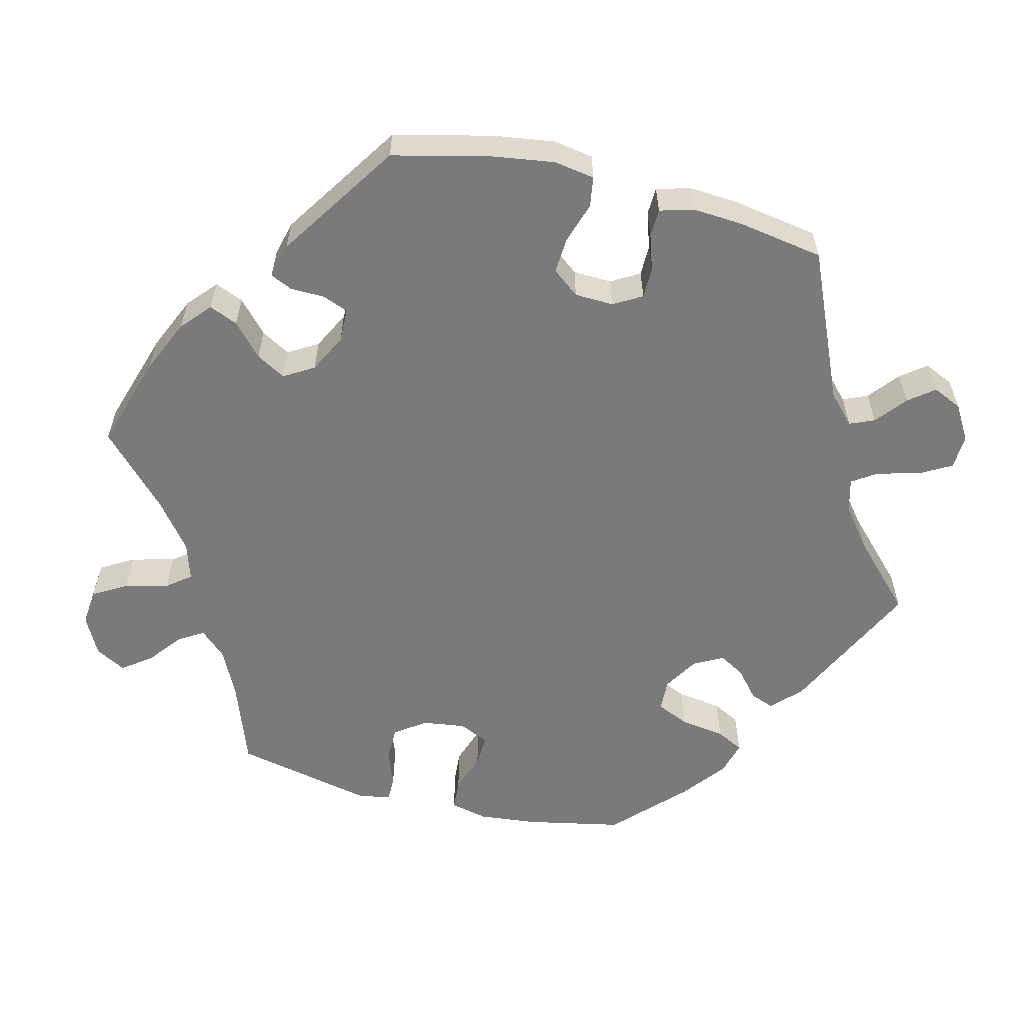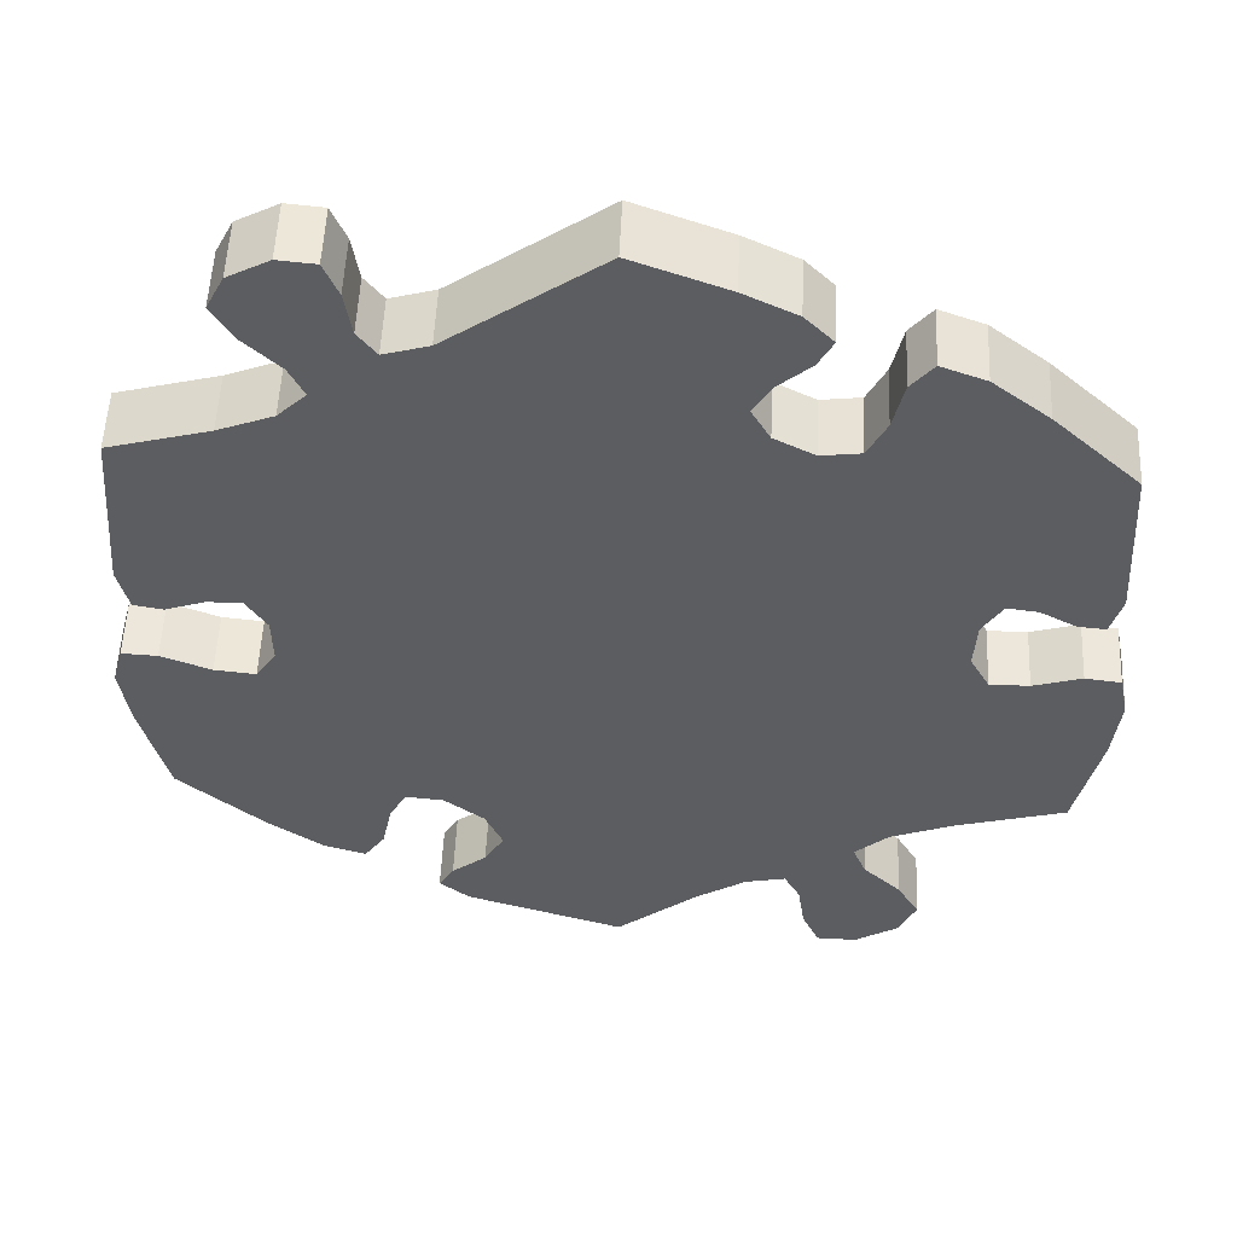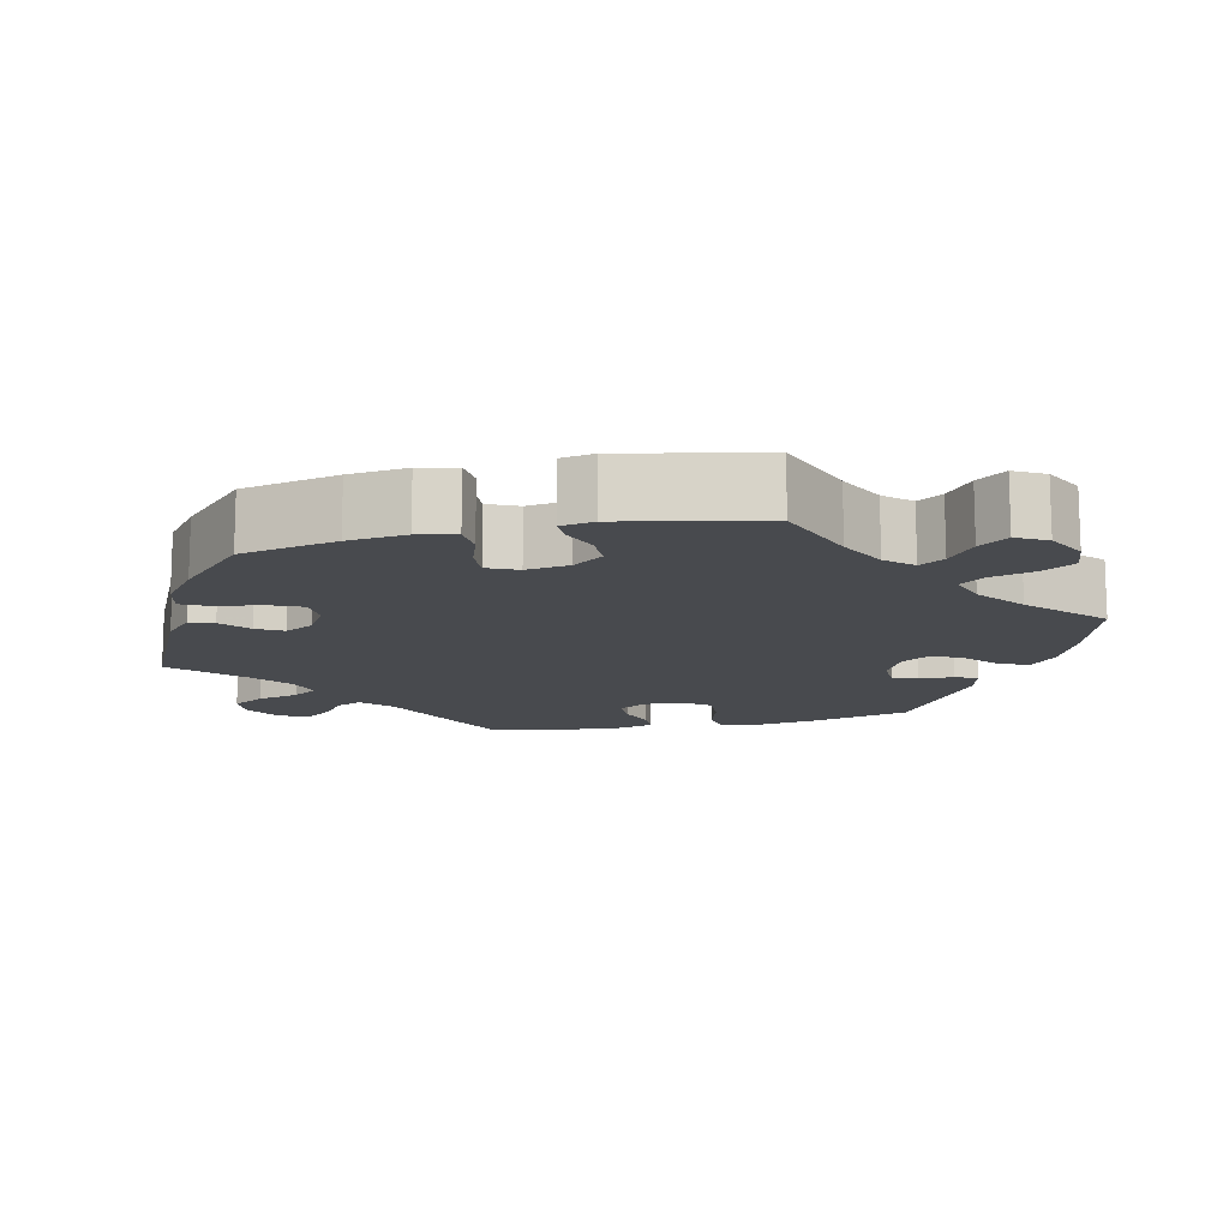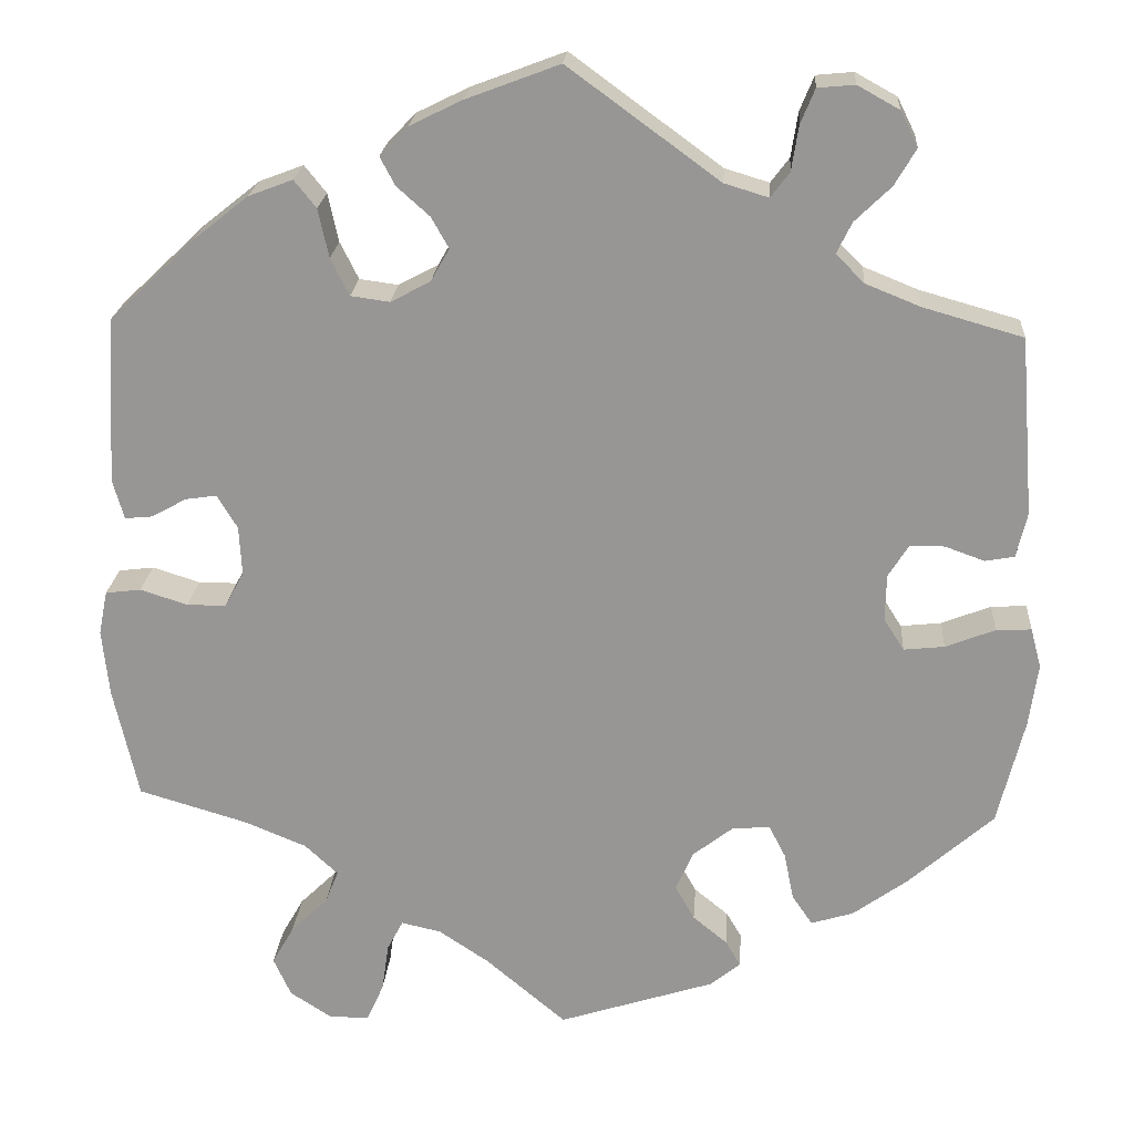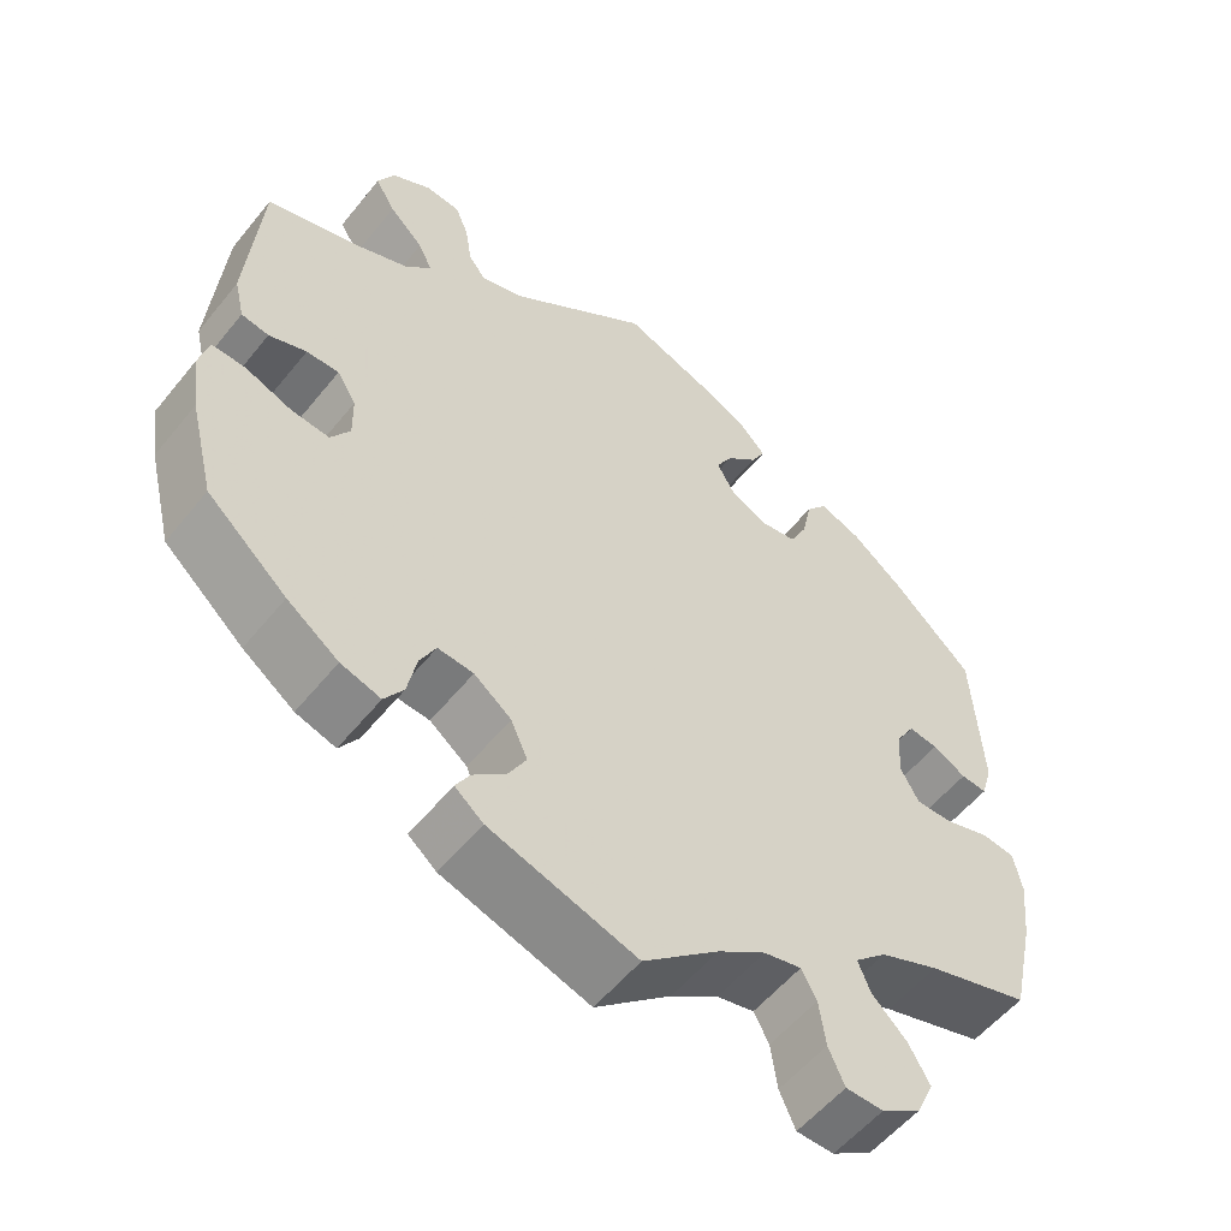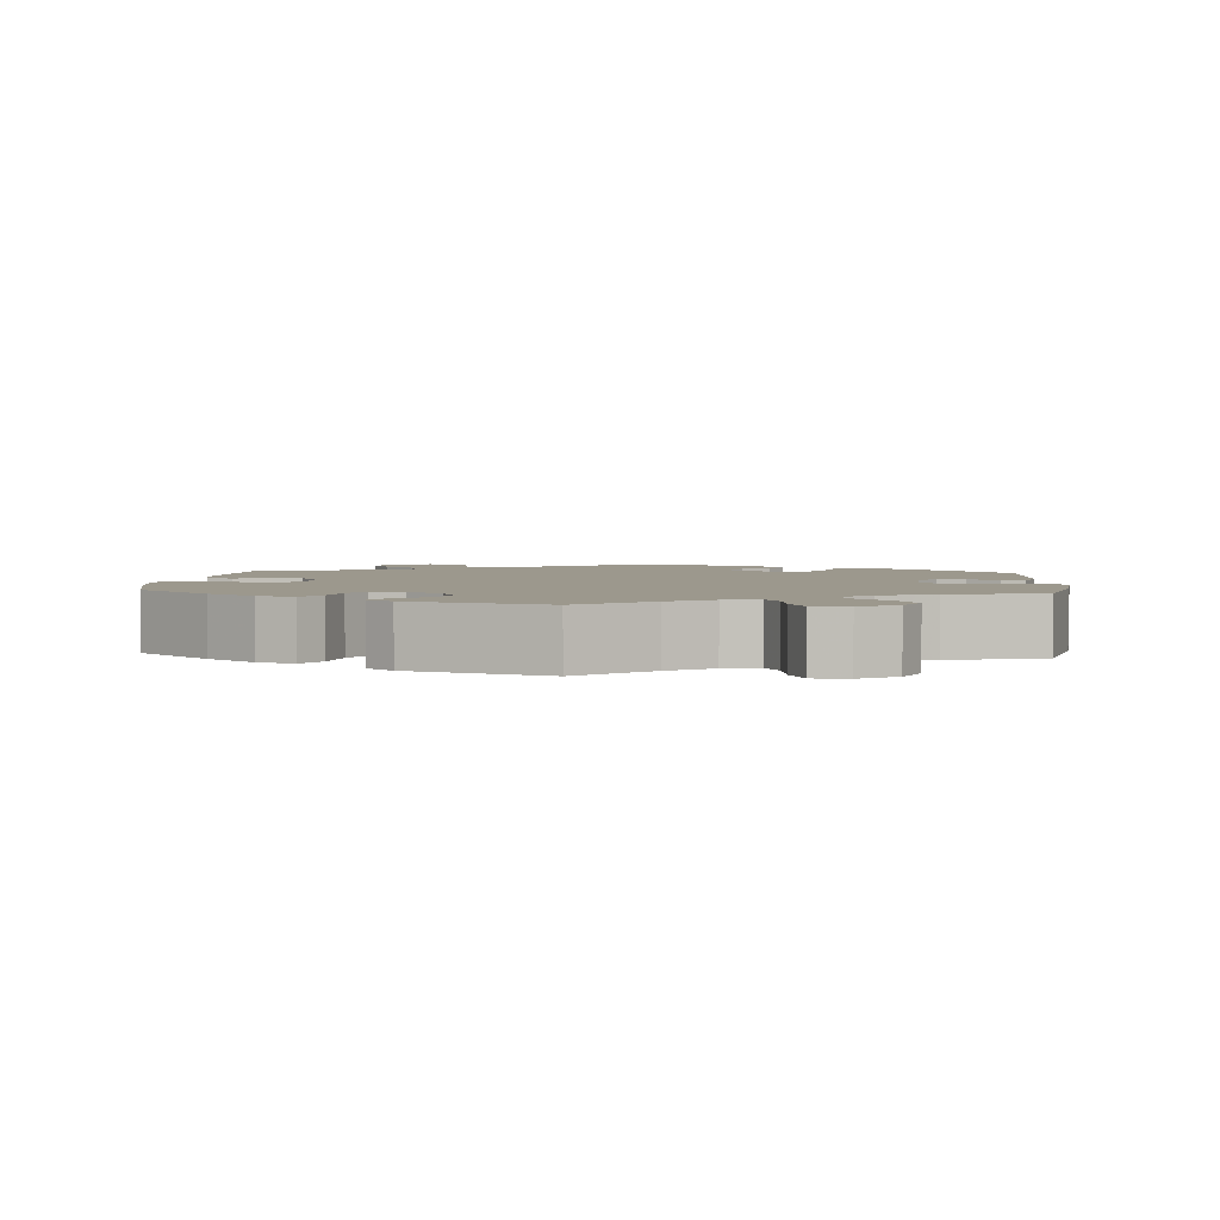
<metadata>
{"format":"obj","ext":"obj","renderer":"f3d","projection":"perspective","resolution":1024,"background":"white","views":[{"elev":-58.1,"azim":-44.1,"up":"+Y"},{"elev":53.5,"azim":-177.4,"up":"+Z"},{"elev":-13.3,"azim":163.0,"up":"+Y"},{"elev":21.4,"azim":4.1,"up":"+Z"},{"elev":-55.2,"azim":141.8,"up":"+Z"},{"elev":3.0,"azim":-175.2,"up":"+Y"}]}
</metadata>
<code>
v -0.404 0.07 0.38
v -0.341 0.07 0.43
v -0.291 0.07 0.449
v -0.266 0.07 0.418
v -0.254 0.07 0.363
v -0.233 0.07 0.321
v -0.189 0.07 0.315
v -0.144 0.07 0.339
v -0.123 0.07 0.376
v -0.143 0.07 0.411
v -0.18 0.07 0.444
v -0.197 0.07 0.476
v -0.165 0.07 0.509
v -0.106 0.07 0.538
v 0 0.07 0.578
v 0.171 0.07 0.453
v 0.221 0.07 0.438
v 0.242 0.07 0.466
v 0.25 0.07 0.517
v 0.266 0.07 0.556
v 0.308 0.07 0.56
v 0.355 0.07 0.534
v 0.375 0.07 0.494
v 0.351 0.07 0.453
v 0.31 0.07 0.413
v 0.293 0.07 0.378
v 0.325 0.07 0.346
v 0.387 0.07 0.321
v 0.5 0.07 0.289
v 0.516 0.07 0.087
v 0.504 0.07 0.036
v 0.471 0.07 0.03
v 0.426 0.07 0.046
v 0.387 0.07 0.046
v 0.364 0.07 0.009
v 0.363 0.07 -0.044
v 0.386 0.07 -0.08
v 0.432 0.07 -0.075
v 0.488 0.07 -0.053
v 0.528 0.07 -0.051
v 0.54 0.07 -0.096
v 0.53 0.07 -0.168
v 0.5 0.07 -0.289
v 0.404 0.07 -0.374
v 0.342 0.07 -0.419
v 0.294 0.07 -0.434
v 0.271 0.07 -0.4
v 0.26 0.07 -0.346
v 0.241 0.07 -0.309
v 0.198 0.07 -0.313
v 0.153 0.07 -0.348
v 0.133 0.07 -0.393
v 0.155 0.07 -0.432
v 0.194 0.07 -0.464
v 0.211 0.07 -0.493
v 0.177 0.07 -0.521
v 0 0.07 -0.578
v -0.091 0.07 -0.501
v -0.148 0.07 -0.463
v -0.193 0.07 -0.453
v -0.211 0.07 -0.487
v -0.219 0.07 -0.542
v -0.238 0.07 -0.585
v -0.283 0.07 -0.586
v -0.331 0.07 -0.555
v -0.351 0.07 -0.511
v -0.326 0.07 -0.467
v -0.284 0.07 -0.426
v -0.269 0.07 -0.389
v -0.307 0.07 -0.354
v -0.378 0.07 -0.325
v -0.5 0.07 -0.289
v -0.528 0.07 -0.163
v -0.536 0.07 -0.087
v -0.526 0.07 -0.037
v -0.486 0.07 -0.032
v -0.432 0.07 -0.049
v -0.388 0.07 -0.049
v -0.366 0.07 -0.009
v -0.369 0.07 0.047
v -0.392 0.07 0.085
v -0.427 0.07 0.08
v -0.467 0.07 0.058
v -0.498 0.07 0.055
v -0.511 0.07 0.1
v -0.5 0.07 0.289
v -0.404 0 0.38
v -0.341 0 0.43
v -0.291 0 0.449
v -0.266 0 0.418
v -0.254 0 0.363
v -0.233 0 0.321
v -0.189 0 0.315
v -0.144 0 0.339
v -0.123 0 0.376
v -0.143 0 0.411
v -0.18 0 0.444
v -0.197 0 0.476
v -0.165 0 0.509
v -0.106 0 0.538
v 0 0 0.578
v 0.171 0 0.453
v 0.221 0 0.438
v 0.242 0 0.466
v 0.25 0 0.517
v 0.266 0 0.556
v 0.308 0 0.56
v 0.355 0 0.534
v 0.375 0 0.494
v 0.351 0 0.453
v 0.31 0 0.413
v 0.293 0 0.378
v 0.325 0 0.346
v 0.387 0 0.321
v 0.5 0 0.289
v 0.516 0 0.087
v 0.504 0 0.036
v 0.471 0 0.03
v 0.426 0 0.046
v 0.387 0 0.046
v 0.364 0 0.009
v 0.363 0 -0.044
v 0.386 0 -0.08
v 0.432 0 -0.075
v 0.488 0 -0.053
v 0.528 0 -0.051
v 0.54 0 -0.096
v 0.53 0 -0.168
v 0.5 0 -0.289
v 0.404 0 -0.374
v 0.342 0 -0.419
v 0.294 0 -0.434
v 0.271 0 -0.4
v 0.26 0 -0.346
v 0.241 0 -0.309
v 0.198 0 -0.313
v 0.153 0 -0.348
v 0.133 0 -0.393
v 0.155 0 -0.432
v 0.194 0 -0.464
v 0.211 0 -0.493
v 0.177 0 -0.521
v 0 0 -0.578
v -0.091 0 -0.501
v -0.148 0 -0.463
v -0.193 0 -0.453
v -0.211 0 -0.487
v -0.219 0 -0.542
v -0.238 0 -0.585
v -0.283 0 -0.586
v -0.331 0 -0.555
v -0.351 0 -0.511
v -0.326 0 -0.467
v -0.284 0 -0.426
v -0.269 0 -0.389
v -0.307 0 -0.354
v -0.378 0 -0.325
v -0.5 0 -0.289
v -0.528 0 -0.163
v -0.536 0 -0.087
v -0.526 0 -0.037
v -0.486 0 -0.032
v -0.432 0 -0.049
v -0.388 0 -0.049
v -0.366 0 -0.009
v -0.369 0 0.047
v -0.392 0 0.085
v -0.427 0 0.08
v -0.467 0 0.058
v -0.498 0 0.055
v -0.511 0 0.1
v -0.5 0 0.289
f 82 83 84 85
f 81 82 85 86
f 80 81 86 1
f 74 75 76 77
f 74 77 78
f 71 72 73 74
f 70 71 74 78
f 69 70 78 79
f 65 66 67 68
f 65 68 69
f 64 65 69
f 61 62 63 64
f 60 61 64 69
f 59 60 69 79
f 55 56 57 58
f 53 54 55 58
f 52 53 58 59
f 51 52 59 79
f 45 46 47 48
f 45 48 49
f 44 45 49
f 43 44 49
f 42 43 49
f 41 42 49 50
f 38 39 40 41
f 37 38 41 50
f 30 31 32 33
f 28 29 30 33
f 27 28 33 34
f 26 27 34 35
f 22 23 24 25
f 22 25 26
f 21 22 26
f 18 19 20 21
f 18 21 26
f 17 18 26 35
f 13 14 15 16
f 10 11 12 13
f 9 10 13 16
f 8 9 16 17
f 2 3 4 5
f 80 1 2 5
f 80 5 6
f 79 80 6 7
f 36 37 50 51
f 35 36 51 79
f 17 35 79
f 7 8 17 79
f 171 170 169 168
f 172 171 168 167
f 87 172 167 166
f 163 162 161 160
f 164 163 160
f 160 159 158 157
f 164 160 157 156
f 165 164 156 155
f 154 153 152 151
f 155 154 151
f 155 151 150
f 150 149 148 147
f 155 150 147 146
f 165 155 146 145
f 144 143 142 141
f 144 141 140 139
f 145 144 139 138
f 165 145 138 137
f 134 133 132 131
f 135 134 131
f 135 131 130
f 135 130 129
f 135 129 128
f 136 135 128 127
f 127 126 125 124
f 136 127 124 123
f 119 118 117 116
f 119 116 115 114
f 120 119 114 113
f 121 120 113 112
f 111 110 109 108
f 112 111 108
f 112 108 107
f 107 106 105 104
f 112 107 104
f 121 112 104 103
f 102 101 100 99
f 99 98 97 96
f 102 99 96 95
f 103 102 95 94
f 91 90 89 88
f 91 88 87 166
f 92 91 166
f 93 92 166 165
f 137 136 123 122
f 165 137 122 121
f 165 121 103
f 165 103 94 93
f 1 87 88 2
f 2 88 89 3
f 3 89 90 4
f 4 90 91 5
f 5 91 92 6
f 6 92 93 7
f 7 93 94 8
f 8 94 95 9
f 9 95 96 10
f 10 96 97 11
f 11 97 98 12
f 12 98 99 13
f 13 99 100 14
f 14 100 101 15
f 15 101 102 16
f 16 102 103 17
f 17 103 104 18
f 18 104 105 19
f 19 105 106 20
f 20 106 107 21
f 21 107 108 22
f 22 108 109 23
f 23 109 110 24
f 24 110 111 25
f 25 111 112 26
f 26 112 113 27
f 27 113 114 28
f 28 114 115 29
f 29 115 116 30
f 30 116 117 31
f 31 117 118 32
f 32 118 119 33
f 33 119 120 34
f 34 120 121 35
f 35 121 122 36
f 36 122 123 37
f 37 123 124 38
f 38 124 125 39
f 39 125 126 40
f 40 126 127 41
f 41 127 128 42
f 42 128 129 43
f 43 129 130 44
f 44 130 131 45
f 45 131 132 46
f 46 132 133 47
f 47 133 134 48
f 48 134 135 49
f 49 135 136 50
f 50 136 137 51
f 51 137 138 52
f 52 138 139 53
f 53 139 140 54
f 54 140 141 55
f 55 141 142 56
f 56 142 143 57
f 57 143 144 58
f 58 144 145 59
f 59 145 146 60
f 60 146 147 61
f 61 147 148 62
f 62 148 149 63
f 63 149 150 64
f 64 150 151 65
f 65 151 152 66
f 66 152 153 67
f 67 153 154 68
f 68 154 155 69
f 69 155 156 70
f 70 156 157 71
f 71 157 158 72
f 72 158 159 73
f 73 159 160 74
f 74 160 161 75
f 75 161 162 76
f 76 162 163 77
f 77 163 164 78
f 78 164 165 79
f 79 165 166 80
f 80 166 167 81
f 81 167 168 82
f 82 168 169 83
f 83 169 170 84
f 84 170 171 85
f 85 171 172 86
f 86 172 87 1

</code>
